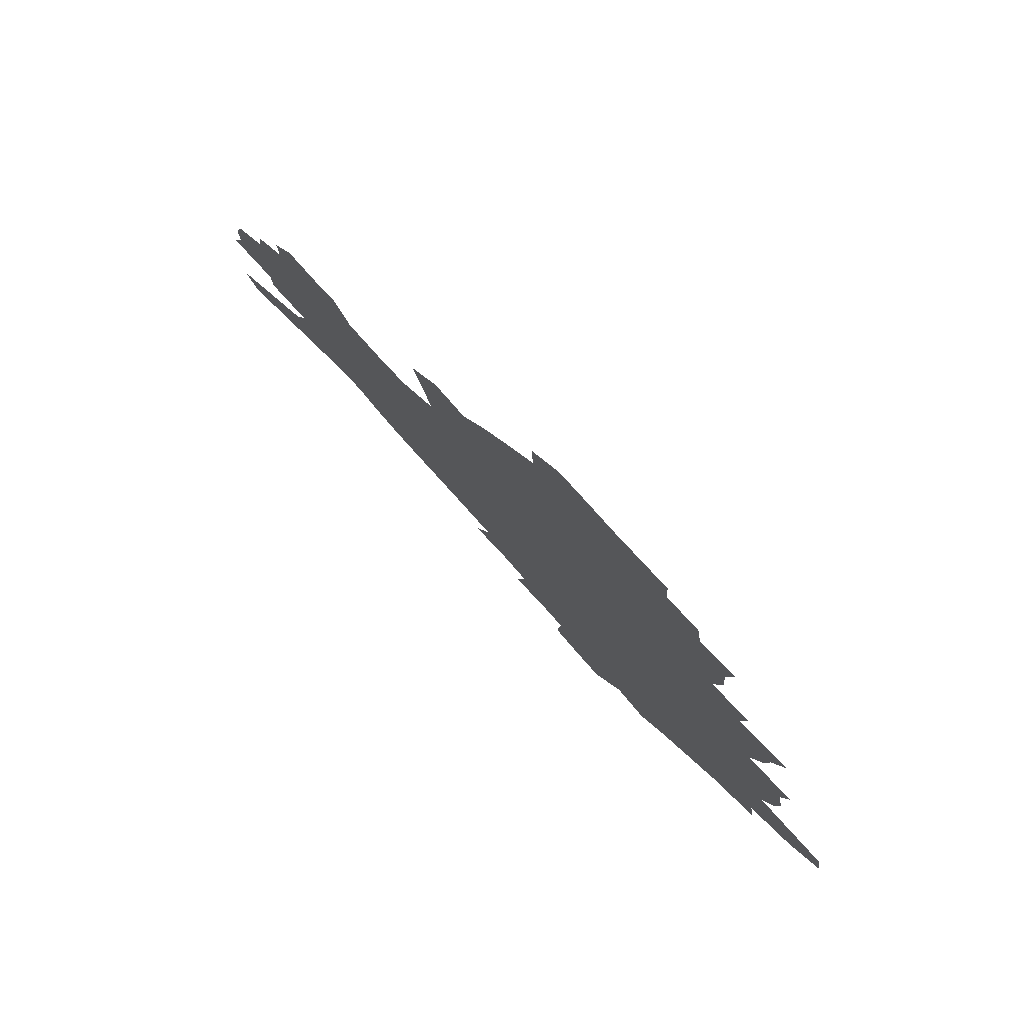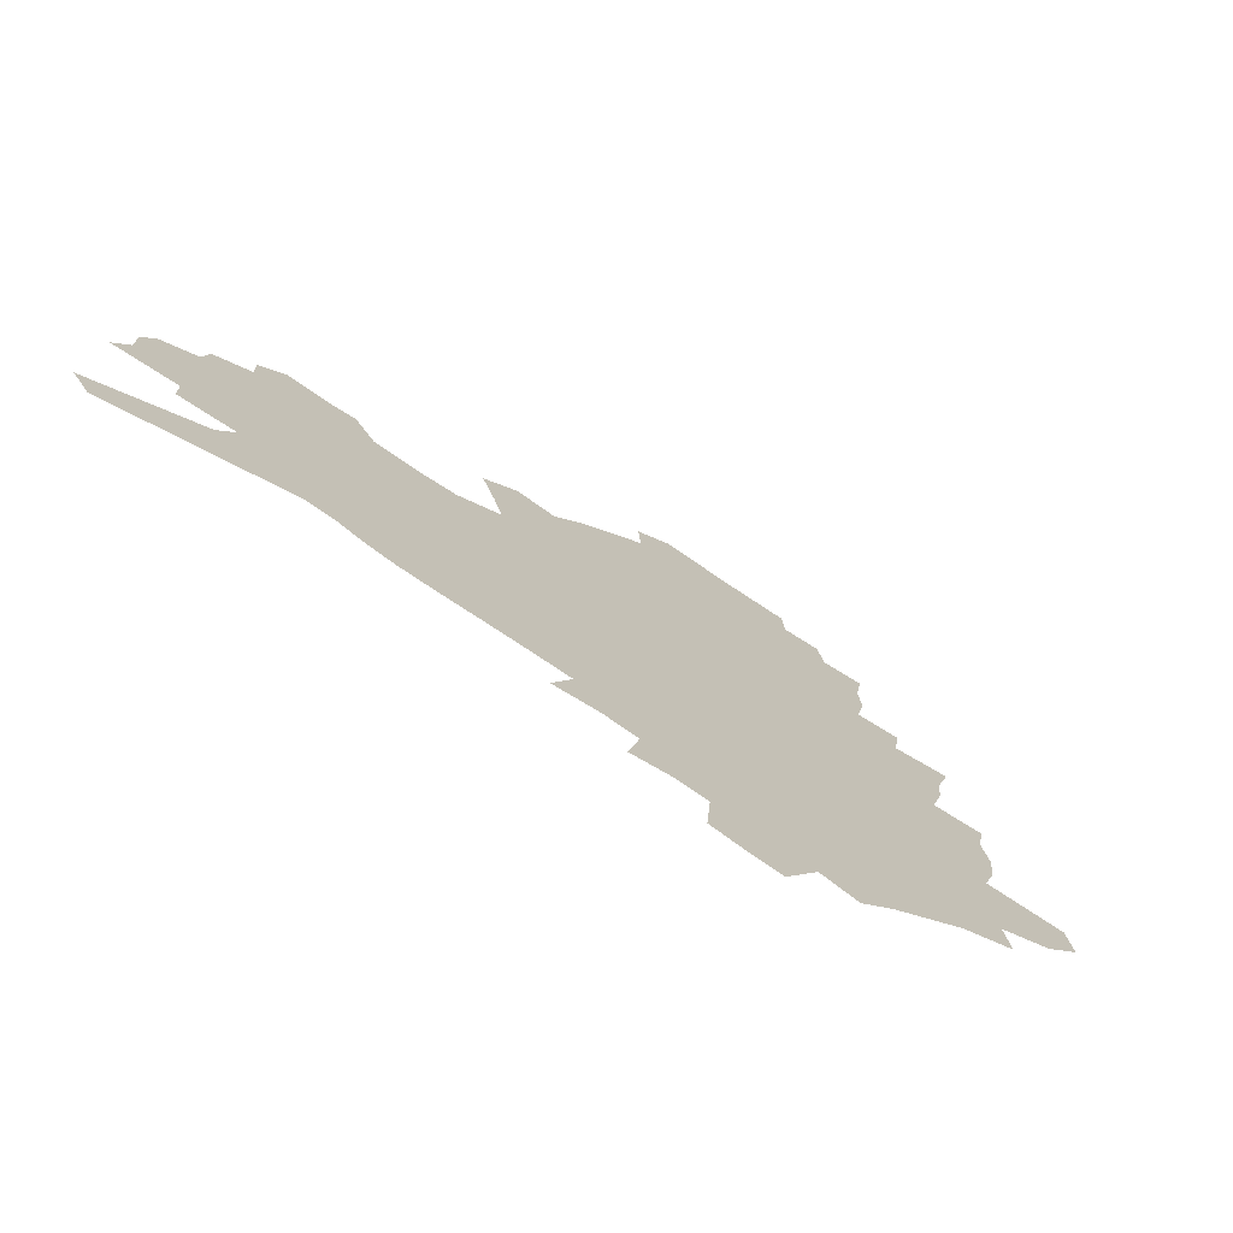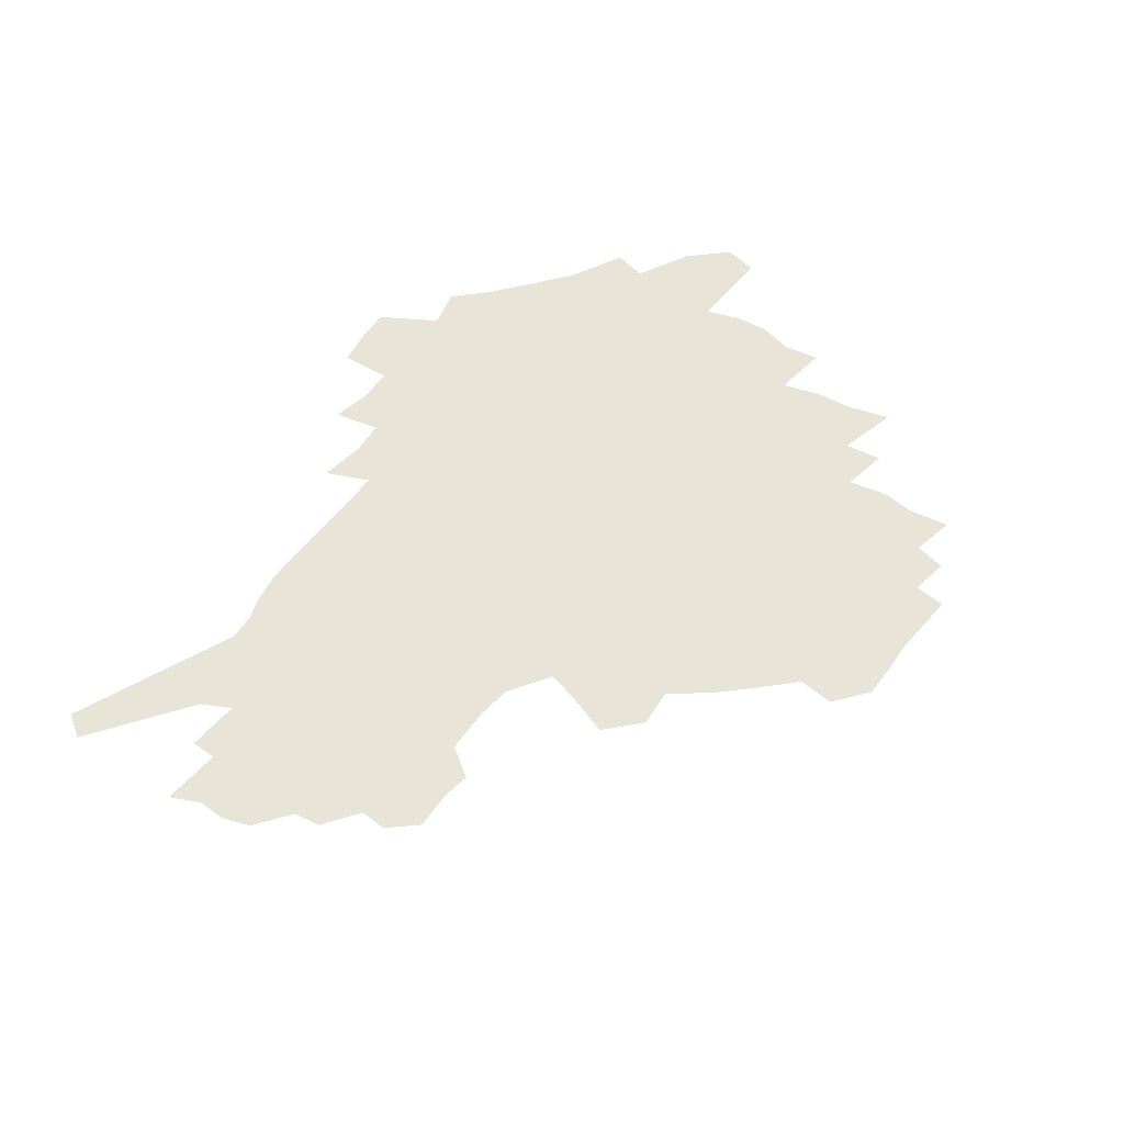
<metadata>
{"format":"obj","ext":"obj","renderer":"f3d","projection":"perspective","resolution":1024,"background":"white","views":[{"elev":77.5,"azim":-131.5,"up":"+Y"},{"elev":-73.3,"azim":145.1,"up":"+Y"},{"elev":60.1,"azim":125.4,"up":"+Z"}]}
</metadata>
<code>
v 224.6 184.5 0
v 208.4 202.2 0
v 211 217.5 0
v 246.2 155.3 0
v 249 170.5 0
v 248.7 185.1 0
v 250 199.7 0
v 248.9 214.4 0
v 243.1 230.7 0
v 241.4 246.3 0
v 244.4 261.1 0
v 241 277.7 0
v 271 141.5 0
v 275.1 156.9 0
v 276 170.9 0
v 276.1 184.5 0
v 270.7 199.1 0
v 270.2 213.3 0
v 270.1 227.7 0
v 271.3 241.8 0
v 268.7 257.2 0
v 265.7 273.3 0
v 260 291.6 0
v 257.8 308.6 0
v 251.6 328.2 0
v 288.4 126.7 0
v 292.6 143.2 0
v 297 158.5 0
v 297.4 171.6 0
v 294.1 184.8 0
v 291.7 198.3 0
v 290.9 211.9 0
v 288.1 226.3 0
v 289.3 240 0
v 289 254.2 0
v 286.3 269.8 0
v 282.5 286.9 0
v 280.3 303.5 0
v 278.8 320 0
v 276 337.5 0
v 305.4 112.3 0
v 308.4 129.6 0
v 311.2 145.3 0
v 312.9 159.4 0
v 313.2 172.2 0
v 311.6 184.9 0
v 310.1 197.8 0
v 308.1 211.1 0
v 307.2 224.6 0
v 305.4 238.6 0
v 306.4 252.1 0
v 304 267.3 0
v 300.6 284.1 0
v 296.8 302 0
v 297.3 317.1 0
v 296.8 332.9 0
v 292.7 351.6 0
v 293.9 367 0
v 290.4 385.9 0
v 320.6 96.54 0
v 322.6 114.6 0
v 324.5 131.3 0
v 325.7 146 0
v 327 160.1 0
v 327.2 172.7 0
v 326.4 185.1 0
v 325.1 197.7 0
v 324.4 210.4 0
v 323.9 223.3 0
v 322.9 236.7 0
v 320.9 251.2 0
v 318.6 266.8 0
v 316.9 282.4 0
v 314.7 299.1 0
v 312.2 316.7 0
v 314 331.1 0
v 313.4 347.1 0
v 312.6 363.4 0
v 310.2 381.1 0
v 312.8 395.7 0
v 337.9 99.83 0
v 338.4 117 0
v 339.1 132.7 0
v 339.8 147.4 0
v 340.1 160.6 0
v 340.2 173.2 0
v 339.9 185.3 0
v 339.4 197.5 0
v 338.2 210.1 0
v 337.7 222.7 0
v 337.3 235.5 0
v 335 250.3 0
v 335.3 263.8 0
v 332.5 280.9 0
v 330.1 298.2 0
v 329.8 313.9 0
v 329.9 329.5 0
v 329.3 345.7 0
v 329.4 361.4 0
v 329.5 377.2 0
v 330.5 392.3 0
v 331.3 407 0
v 353.3 73.87 0
v 352.6 99.19 0
v 352.5 117.7 0
v 353 134.8 0
v 352.9 148.5 0
v 352.6 161.2 0
v 352.5 173.6 0
v 352.2 185.6 0
v 352.1 197.5 0
v 351.5 209.8 0
v 351.3 222.1 0
v 350.4 235.1 0
v 350.3 248.1 0
v 348.8 263.2 0
v 346.6 280.8 0
v 345.8 296.4 0
v 345.2 312.7 0
v 345.3 328.1 0
v 345.2 344.2 0
v 345.2 360 0
v 346.5 374.7 0
v 345.8 391.2 0
v 347.4 405.4 0
v 368.8 74.03 0
v 367.3 100.9 0
v 366.2 118.7 0
v 365.7 135.7 0
v 365.2 148.8 0
v 364.8 161.3 0
v 364.4 173.6 0
v 364.1 185.7 0
v 363.8 197.7 0
v 363.7 209.8 0
v 363.3 222.2 0
v 363.1 234.8 0
v 362.9 247.7 0
v 362.8 261 0
v 360.4 280.2 0
v 359.6 297.5 0
v 359.9 312.1 0
v 360 328.1 0
v 360.7 343 0
v 360.9 358.7 0
v 361.9 373.5 0
v 362.2 389.2 0
v 363 403.9 0
v 384.4 75.85 0
v 382.5 98.76 0
v 379.9 119.2 0
v 378 136.6 0
v 377.5 149 0
v 376.9 161.5 0
v 376.4 173.7 0
v 376 185.8 0
v 375.7 197.8 0
v 375.6 210 0
v 375.4 222.3 0
v 375.3 234.5 0
v 375.9 246.5 0
v 375.4 260.7 0
v 374.7 277.1 0
v 373.7 296.5 0
v 374.2 312 0
v 374.8 327.5 0
v 375.7 342.1 0
v 376.3 357.5 0
v 376.9 373.1 0
v 377.4 388.8 0
v 377.8 404.2 0
v 397.9 98.83 0
v 393.9 119.2 0
v 392.3 134.1 0
v 390.2 148.9 0
v 388.9 161.9 0
v 388.6 173.9 0
v 387.9 186.2 0
v 387.6 198 0
v 387.6 210.3 0
v 387.4 222.5 0
v 387.6 234.3 0
v 387.8 246.7 0
v 387.8 260.9 0
v 387.9 276.8 0
v 388 293.9 0
v 388.3 312 0
v 389.5 326.9 0
v 390.7 342 0
v 391.4 357.4 0
v 392.3 373.4 0
v 392.8 388.6 0
v 392.9 403.7 0
v 415.9 94.24 0
v 410.8 115.5 0
v 406.5 133.4 0
v 403.9 148 0
v 402.2 161.3 0
v 400.6 174.6 0
v 399.6 186.7 0
v 399.5 198.4 0
v 398.8 210.4 0
v 399.3 222.4 0
v 399.4 234.4 0
v 399.6 246.3 0
v 400.3 259.7 0
v 401.1 274.6 0
v 402.1 291.3 0
v 403.4 308.2 0
v 404.6 324.7 0
v 405.8 341.2 0
v 407.3 358.3 0
v 407.7 373.2 0
v 408.8 390.3 0
v 426.3 116.1 0
v 421.8 132.5 0
v 418.8 146.7 0
v 415.2 161.5 0
v 414.1 173.9 0
v 413.4 186.1 0
v 412.7 198.2 0
v 411.7 210.4 0
v 411.4 222.4 0
v 411.9 234.6 0
v 411.7 246.5 0
v 412.5 259.3 0
v 414.2 274.4 0
v 415.6 289.2 0
v 417.9 308 0
v 419.8 324.5 0
v 421.4 341.2 0
v 422.6 357.7 0
v 447.4 111.9 0
v 438.1 132.3 0
v 432.8 147.3 0
v 429.9 160.7 0
v 427.7 173.6 0
v 426.6 185.9 0
v 426 198 0
v 425.2 210.3 0
v 423.9 222.7 0
v 424.1 234.7 0
v 424.5 246.9 0
v 425.6 259.7 0
v 427.6 274.2 0
v 429.7 289.4 0
v 432.1 305.4 0
v 435 323.3 0
v 437.6 341.5 0
v 455.8 131.8 0
v 450.8 145.7 0
v 447.2 159.1 0
v 443.1 172.8 0
v 441.8 185.2 0
v 441.9 197.3 0
v 437.9 210.9 0
v 437.1 222.8 0
v 437.2 234.8 0
v 438 247.1 0
v 439.3 260 0
v 441.2 273.7 0
v 444 288.7 0
v 447.9 305.9 0
v 451.1 323.2 0
v 474.4 130.8 0
v 468.6 144.8 0
v 463.5 158.7 0
v 461.8 171.2 0
v 458.2 184.4 0
v 457.4 196.7 0
v 453.9 210.1 0
v 451.9 222.6 0
v 452.1 234.9 0
v 452.6 247.3 0
v 453 259.8 0
v 456.1 273.6 0
v 460.3 289.3 0
v 463.8 305.5 0
v 469.2 324.2 0
v 493 129.4 0
v 483.5 145.7 0
v 481.4 157.9 0
v 477.1 171.3 0
v 475.4 183.6 0
v 472.3 196.6 0
v 469.6 209.4 0
v 466.3 222.5 0
v 466.6 234.7 0
v 469.1 247.3 0
v 471.7 260.4 0
v 474.7 274 0
v 479.1 290.1 0
v 485.2 308.6 0
v 510.1 128.8 0
v 499.5 145.8 0
v 497.1 157.9 0
v 492.1 171.4 0
v 490.4 183.5 0
v 486.1 197 0
v 483.8 209.4 0
v 481.9 221.9 0
v 484 234.1 0
v 487 246.6 0
v 494.8 260 0
v 523.9 130.5 0
v 514.3 146.6 0
v 510 159.4 0
v 506.7 171.9 0
v 503.2 184.6 0
v 500.5 197 0
v 498 209.3 0
v 495.4 221.4 0
v 497.9 232.8 0
v 501.9 244.6 0
v 511.1 257.5 0
v 534.9 133.8 0
v 529.6 146.9 0
v 524.4 160 0
v 521.7 172.1 0
v 519.1 184.3 0
v 517.8 196.2 0
v 514.9 208.5 0
v 514.3 220.2 0
v 513.5 231.6 0
v 516.7 242.8 0
v 532.3 257.4 0
v 541.8 271.5 0
v 547.2 134 0
v 543.1 147.8 0
v 540.5 159.8 0
v 537.8 171.8 0
v 533.8 184.3 0
v 533.6 195.9 0
v 535.7 207.5 0
v 533.8 219.4 0
v 537.2 231.3 0
v 541.7 243.3 0
v 547.5 256 0
v 554.5 268.9 0
v 624.8 97.71 0
v 561.6 147.3 0
v 562.3 158.4 0
v 558.4 170.9 0
v 557.1 182.8 0
v 559 194.6 0
v 559 206.6 0
v 558.8 218.6 0
v 563.3 230.8 0
v 560.9 243 0
v 564.9 255.2 0
v 572.9 269 0
v 632.3 108.3 0
v 584.9 144.5 0
v 577.8 158.3 0
v 579.5 169.6 0
v 577.3 181.8 0
v 576.6 193.8 0
v 577.5 205.9 0
v 579.6 218.1 0
v 581.6 230.4 0
v 584 242.9 0
v 584.6 255.3 0
v 602.4 155.5 0
v 602.6 167.5 0
v 597.1 180.7 0
v 591.7 193.5 0
v 598 205.1 0
v 602.9 217.3 0
v 600.7 230.1 0
v 630.4 164 0
v 623.9 178.1 0
v 624.2 190.9 0
v 619.6 204.1 0
f 5 6 1
f 1 6 2
f 6 7 2
f 2 7 3
f 7 8 3
f 13 14 4
f 4 14 5
f 14 15 5
f 5 15 6
f 15 16 6
f 6 16 7
f 16 17 7
f 7 17 8
f 17 18 8
f 8 18 9
f 18 19 9
f 9 19 10
f 19 20 10
f 10 20 11
f 20 21 11
f 11 21 12
f 21 22 12
f 26 27 13
f 13 27 14
f 27 28 14
f 14 28 15
f 28 29 15
f 15 29 16
f 29 30 16
f 16 30 17
f 30 31 17
f 17 31 18
f 31 32 18
f 18 32 19
f 32 33 19
f 19 33 20
f 33 34 20
f 20 34 21
f 34 35 21
f 21 35 22
f 35 36 22
f 22 36 23
f 36 37 23
f 23 37 24
f 37 38 24
f 24 38 25
f 38 39 25
f 41 42 26
f 26 42 27
f 42 43 27
f 27 43 28
f 43 44 28
f 28 44 29
f 44 45 29
f 29 45 30
f 45 46 30
f 30 46 31
f 46 47 31
f 31 47 32
f 47 48 32
f 32 48 33
f 48 49 33
f 33 49 34
f 49 50 34
f 34 50 35
f 50 51 35
f 35 51 36
f 51 52 36
f 36 52 37
f 52 53 37
f 37 53 38
f 53 54 38
f 38 54 39
f 54 55 39
f 39 55 40
f 55 56 40
f 60 61 41
f 41 61 42
f 61 62 42
f 42 62 43
f 62 63 43
f 43 63 44
f 63 64 44
f 44 64 45
f 64 65 45
f 45 65 46
f 65 66 46
f 46 66 47
f 66 67 47
f 47 67 48
f 67 68 48
f 48 68 49
f 68 69 49
f 49 69 50
f 69 70 50
f 50 70 51
f 70 71 51
f 51 71 52
f 71 72 52
f 52 72 53
f 72 73 53
f 53 73 54
f 73 74 54
f 54 74 55
f 74 75 55
f 55 75 56
f 75 76 56
f 56 76 57
f 76 77 57
f 57 77 58
f 77 78 58
f 58 78 59
f 78 79 59
f 60 81 61
f 81 82 61
f 61 82 62
f 82 83 62
f 62 83 63
f 83 84 63
f 63 84 64
f 84 85 64
f 64 85 65
f 85 86 65
f 65 86 66
f 86 87 66
f 66 87 67
f 87 88 67
f 67 88 68
f 88 89 68
f 68 89 69
f 89 90 69
f 69 90 70
f 90 91 70
f 70 91 71
f 91 92 71
f 71 92 72
f 92 93 72
f 72 93 73
f 93 94 73
f 73 94 74
f 94 95 74
f 74 95 75
f 95 96 75
f 75 96 76
f 96 97 76
f 76 97 77
f 97 98 77
f 77 98 78
f 98 99 78
f 78 99 79
f 99 100 79
f 79 100 80
f 100 101 80
f 103 104 81
f 81 104 82
f 104 105 82
f 82 105 83
f 105 106 83
f 83 106 84
f 106 107 84
f 84 107 85
f 107 108 85
f 85 108 86
f 108 109 86
f 86 109 87
f 109 110 87
f 87 110 88
f 110 111 88
f 88 111 89
f 111 112 89
f 89 112 90
f 112 113 90
f 90 113 91
f 113 114 91
f 91 114 92
f 114 115 92
f 92 115 93
f 115 116 93
f 93 116 94
f 116 117 94
f 94 117 95
f 117 118 95
f 95 118 96
f 118 119 96
f 96 119 97
f 119 120 97
f 97 120 98
f 120 121 98
f 98 121 99
f 121 122 99
f 99 122 100
f 122 123 100
f 100 123 101
f 123 124 101
f 101 124 102
f 124 125 102
f 103 126 104
f 126 127 104
f 104 127 105
f 127 128 105
f 105 128 106
f 128 129 106
f 106 129 107
f 129 130 107
f 107 130 108
f 130 131 108
f 108 131 109
f 131 132 109
f 109 132 110
f 132 133 110
f 110 133 111
f 133 134 111
f 111 134 112
f 134 135 112
f 112 135 113
f 135 136 113
f 113 136 114
f 136 137 114
f 114 137 115
f 137 138 115
f 115 138 116
f 138 139 116
f 116 139 117
f 139 140 117
f 117 140 118
f 140 141 118
f 118 141 119
f 141 142 119
f 119 142 120
f 142 143 120
f 120 143 121
f 143 144 121
f 121 144 122
f 144 145 122
f 122 145 123
f 145 146 123
f 123 146 124
f 146 147 124
f 124 147 125
f 147 148 125
f 126 149 127
f 149 150 127
f 127 150 128
f 150 151 128
f 128 151 129
f 151 152 129
f 129 152 130
f 152 153 130
f 130 153 131
f 153 154 131
f 131 154 132
f 154 155 132
f 132 155 133
f 155 156 133
f 133 156 134
f 156 157 134
f 134 157 135
f 157 158 135
f 135 158 136
f 158 159 136
f 136 159 137
f 159 160 137
f 137 160 138
f 160 161 138
f 138 161 139
f 161 162 139
f 139 162 140
f 162 163 140
f 140 163 141
f 163 164 141
f 141 164 142
f 164 165 142
f 142 165 143
f 165 166 143
f 143 166 144
f 166 167 144
f 144 167 145
f 167 168 145
f 145 168 146
f 168 169 146
f 146 169 147
f 169 170 147
f 147 170 148
f 170 171 148
f 150 172 151
f 172 173 151
f 151 173 152
f 173 174 152
f 152 174 153
f 174 175 153
f 153 175 154
f 175 176 154
f 154 176 155
f 176 177 155
f 155 177 156
f 177 178 156
f 156 178 157
f 178 179 157
f 157 179 158
f 179 180 158
f 158 180 159
f 180 181 159
f 159 181 160
f 181 182 160
f 160 182 161
f 182 183 161
f 161 183 162
f 183 184 162
f 162 184 163
f 184 185 163
f 163 185 164
f 185 186 164
f 164 186 165
f 186 187 165
f 165 187 166
f 187 188 166
f 166 188 167
f 188 189 167
f 167 189 168
f 189 190 168
f 168 190 169
f 190 191 169
f 169 191 170
f 191 192 170
f 170 192 171
f 192 193 171
f 172 194 173
f 194 195 173
f 173 195 174
f 195 196 174
f 174 196 175
f 196 197 175
f 175 197 176
f 197 198 176
f 176 198 177
f 198 199 177
f 177 199 178
f 199 200 178
f 178 200 179
f 200 201 179
f 179 201 180
f 201 202 180
f 180 202 181
f 202 203 181
f 181 203 182
f 203 204 182
f 182 204 183
f 204 205 183
f 183 205 184
f 205 206 184
f 184 206 185
f 206 207 185
f 185 207 186
f 207 208 186
f 186 208 187
f 208 209 187
f 187 209 188
f 209 210 188
f 188 210 189
f 210 211 189
f 189 211 190
f 211 212 190
f 190 212 191
f 212 213 191
f 191 213 192
f 213 214 192
f 192 214 193
f 195 215 196
f 215 216 196
f 196 216 197
f 216 217 197
f 197 217 198
f 217 218 198
f 198 218 199
f 218 219 199
f 199 219 200
f 219 220 200
f 200 220 201
f 220 221 201
f 201 221 202
f 221 222 202
f 202 222 203
f 222 223 203
f 203 223 204
f 223 224 204
f 204 224 205
f 224 225 205
f 205 225 206
f 225 226 206
f 206 226 207
f 226 227 207
f 207 227 208
f 227 228 208
f 208 228 209
f 228 229 209
f 209 229 210
f 229 230 210
f 210 230 211
f 230 231 211
f 211 231 212
f 231 232 212
f 212 232 213
f 215 233 216
f 233 234 216
f 216 234 217
f 234 235 217
f 217 235 218
f 235 236 218
f 218 236 219
f 236 237 219
f 219 237 220
f 237 238 220
f 220 238 221
f 238 239 221
f 221 239 222
f 239 240 222
f 222 240 223
f 240 241 223
f 223 241 224
f 241 242 224
f 224 242 225
f 242 243 225
f 225 243 226
f 243 244 226
f 226 244 227
f 244 245 227
f 227 245 228
f 245 246 228
f 228 246 229
f 246 247 229
f 229 247 230
f 247 248 230
f 230 248 231
f 248 249 231
f 231 249 232
f 234 250 235
f 250 251 235
f 235 251 236
f 251 252 236
f 236 252 237
f 252 253 237
f 237 253 238
f 253 254 238
f 238 254 239
f 254 255 239
f 239 255 240
f 255 256 240
f 240 256 241
f 256 257 241
f 241 257 242
f 257 258 242
f 242 258 243
f 258 259 243
f 243 259 244
f 259 260 244
f 244 260 245
f 260 261 245
f 245 261 246
f 261 262 246
f 246 262 247
f 262 263 247
f 247 263 248
f 263 264 248
f 248 264 249
f 250 265 251
f 265 266 251
f 251 266 252
f 266 267 252
f 252 267 253
f 267 268 253
f 253 268 254
f 268 269 254
f 254 269 255
f 269 270 255
f 255 270 256
f 270 271 256
f 256 271 257
f 271 272 257
f 257 272 258
f 272 273 258
f 258 273 259
f 273 274 259
f 259 274 260
f 274 275 260
f 260 275 261
f 275 276 261
f 261 276 262
f 276 277 262
f 262 277 263
f 277 278 263
f 263 278 264
f 278 279 264
f 265 280 266
f 280 281 266
f 266 281 267
f 281 282 267
f 267 282 268
f 282 283 268
f 268 283 269
f 283 284 269
f 269 284 270
f 284 285 270
f 270 285 271
f 285 286 271
f 271 286 272
f 286 287 272
f 272 287 273
f 287 288 273
f 273 288 274
f 288 289 274
f 274 289 275
f 289 290 275
f 275 290 276
f 290 291 276
f 276 291 277
f 291 292 277
f 277 292 278
f 292 293 278
f 278 293 279
f 280 294 281
f 294 295 281
f 281 295 282
f 295 296 282
f 282 296 283
f 296 297 283
f 283 297 284
f 297 298 284
f 284 298 285
f 298 299 285
f 285 299 286
f 299 300 286
f 286 300 287
f 300 301 287
f 287 301 288
f 301 302 288
f 288 302 289
f 302 303 289
f 289 303 290
f 303 304 290
f 290 304 291
f 294 305 295
f 305 306 295
f 295 306 296
f 306 307 296
f 296 307 297
f 307 308 297
f 297 308 298
f 308 309 298
f 298 309 299
f 309 310 299
f 299 310 300
f 310 311 300
f 300 311 301
f 311 312 301
f 301 312 302
f 312 313 302
f 302 313 303
f 313 314 303
f 303 314 304
f 314 315 304
f 305 316 306
f 316 317 306
f 306 317 307
f 317 318 307
f 307 318 308
f 318 319 308
f 308 319 309
f 319 320 309
f 309 320 310
f 320 321 310
f 310 321 311
f 321 322 311
f 311 322 312
f 322 323 312
f 312 323 313
f 323 324 313
f 313 324 314
f 324 325 314
f 314 325 315
f 325 326 315
f 316 328 317
f 328 329 317
f 317 329 318
f 329 330 318
f 318 330 319
f 330 331 319
f 319 331 320
f 331 332 320
f 320 332 321
f 332 333 321
f 321 333 322
f 333 334 322
f 322 334 323
f 334 335 323
f 323 335 324
f 335 336 324
f 324 336 325
f 336 337 325
f 325 337 326
f 337 338 326
f 326 338 327
f 338 339 327
f 328 340 329
f 340 341 329
f 329 341 330
f 341 342 330
f 330 342 331
f 342 343 331
f 331 343 332
f 343 344 332
f 332 344 333
f 344 345 333
f 333 345 334
f 345 346 334
f 334 346 335
f 346 347 335
f 335 347 336
f 347 348 336
f 336 348 337
f 348 349 337
f 337 349 338
f 349 350 338
f 338 350 339
f 350 351 339
f 340 352 341
f 352 353 341
f 341 353 342
f 353 354 342
f 342 354 343
f 354 355 343
f 343 355 344
f 355 356 344
f 344 356 345
f 356 357 345
f 345 357 346
f 357 358 346
f 346 358 347
f 358 359 347
f 347 359 348
f 359 360 348
f 348 360 349
f 360 361 349
f 349 361 350
f 361 362 350
f 350 362 351
f 354 363 355
f 363 364 355
f 355 364 356
f 364 365 356
f 356 365 357
f 365 366 357
f 357 366 358
f 366 367 358
f 358 367 359
f 367 368 359
f 359 368 360
f 368 369 360
f 360 369 361
f 364 370 365
f 370 371 365
f 365 371 366
f 371 372 366
f 366 372 367
f 372 373 367
f 367 373 368

</code>
